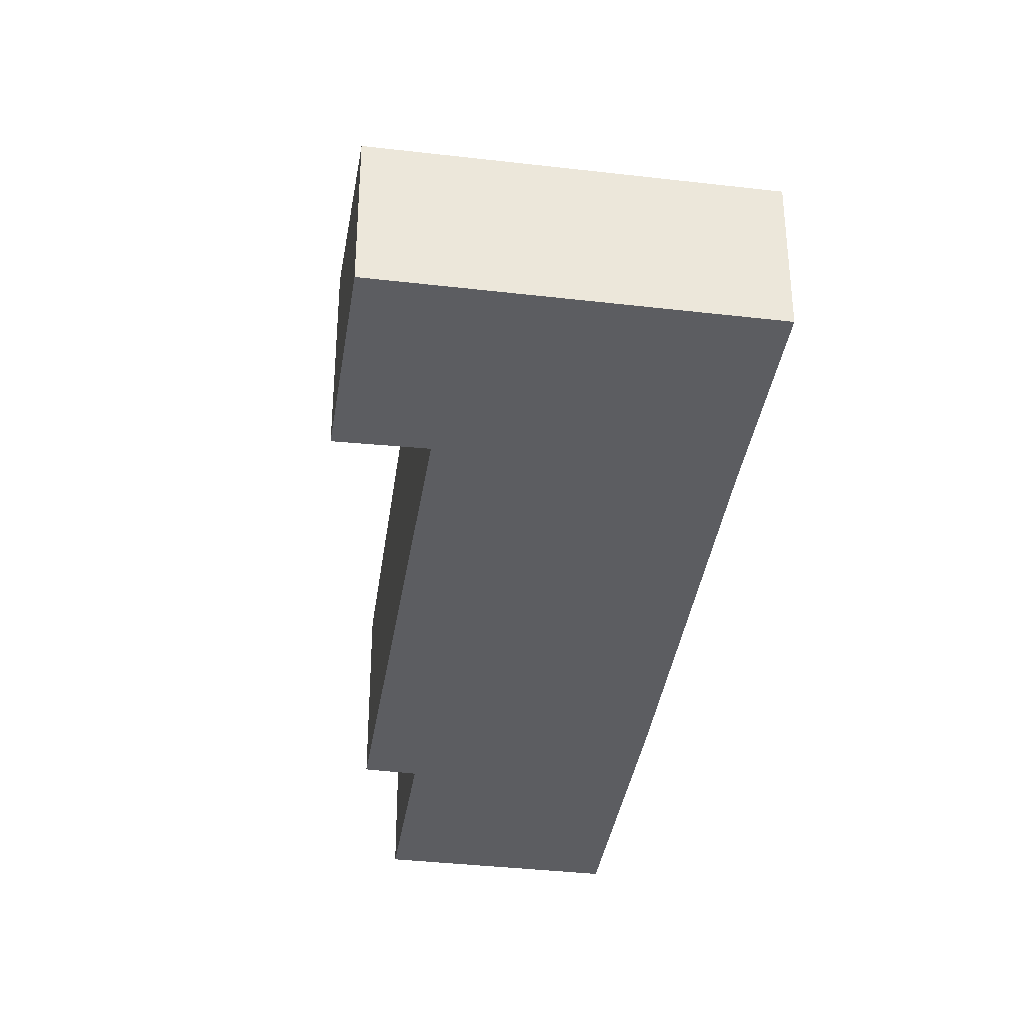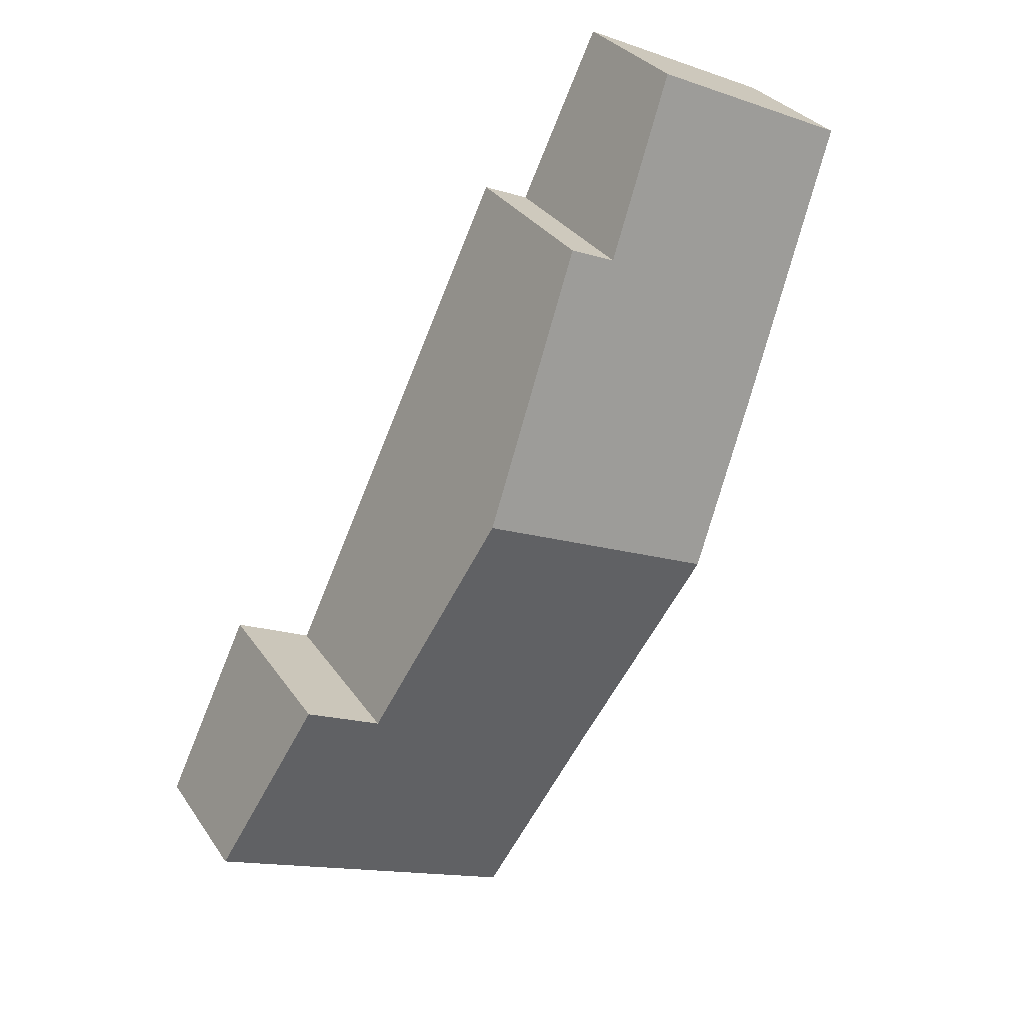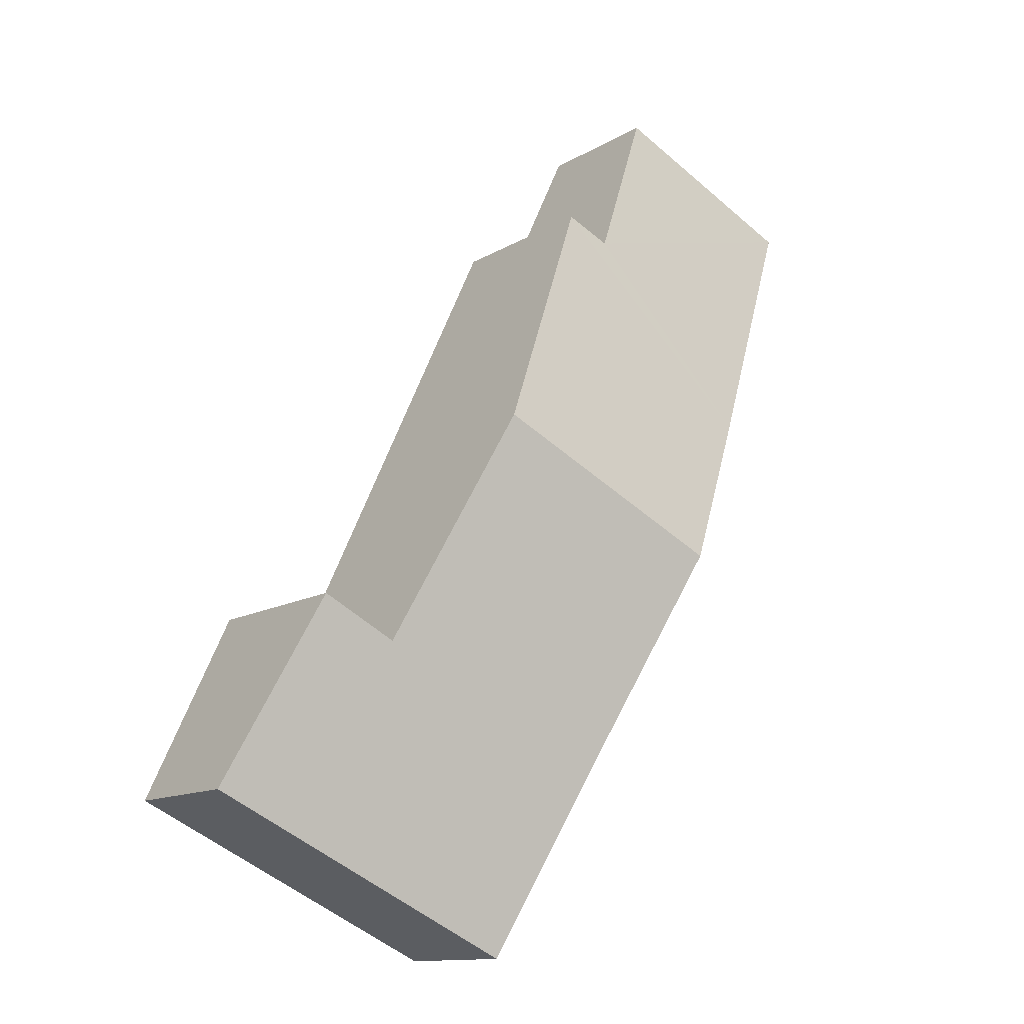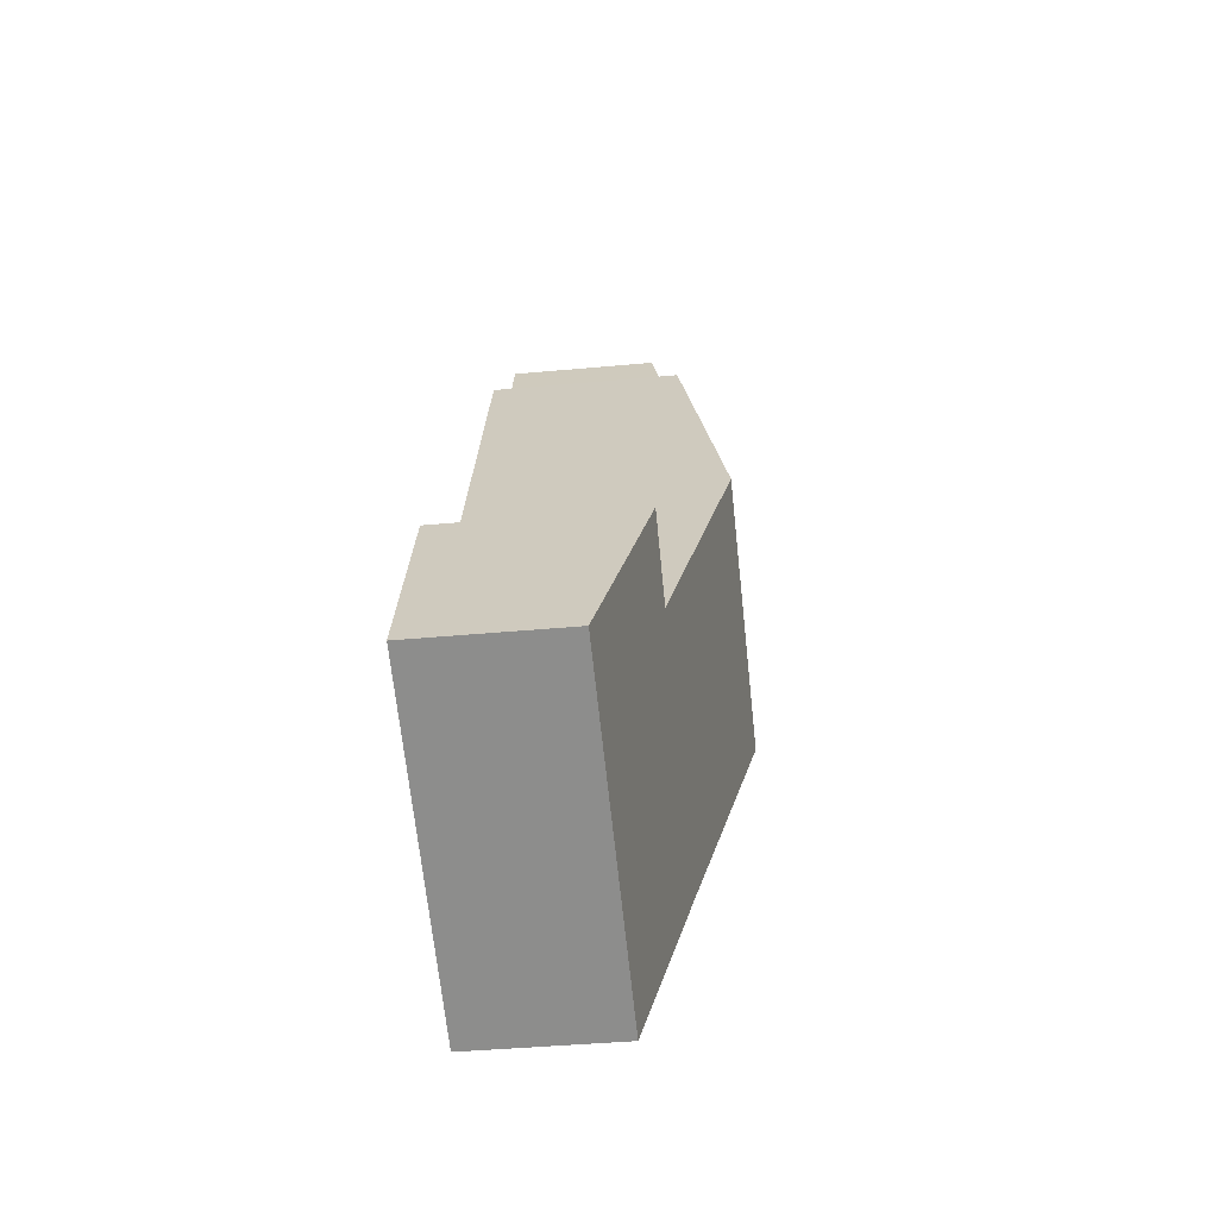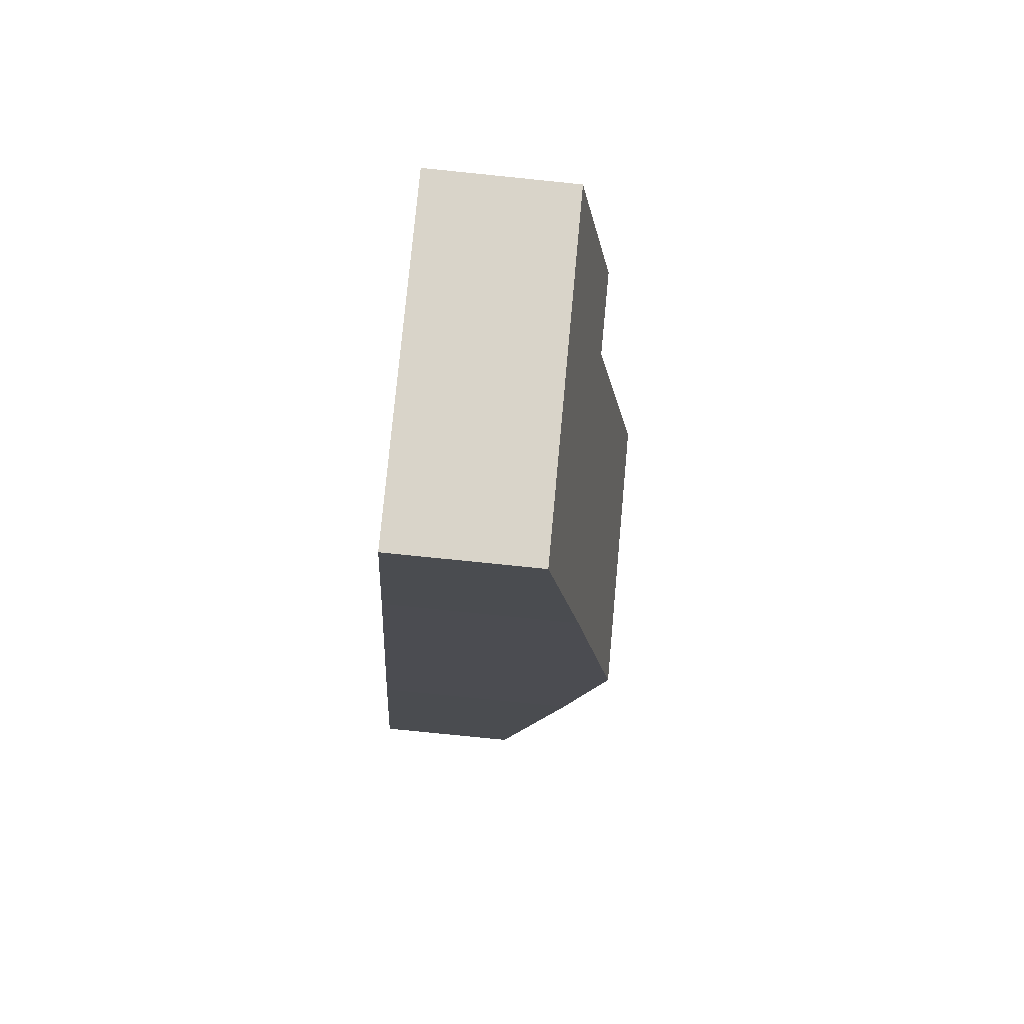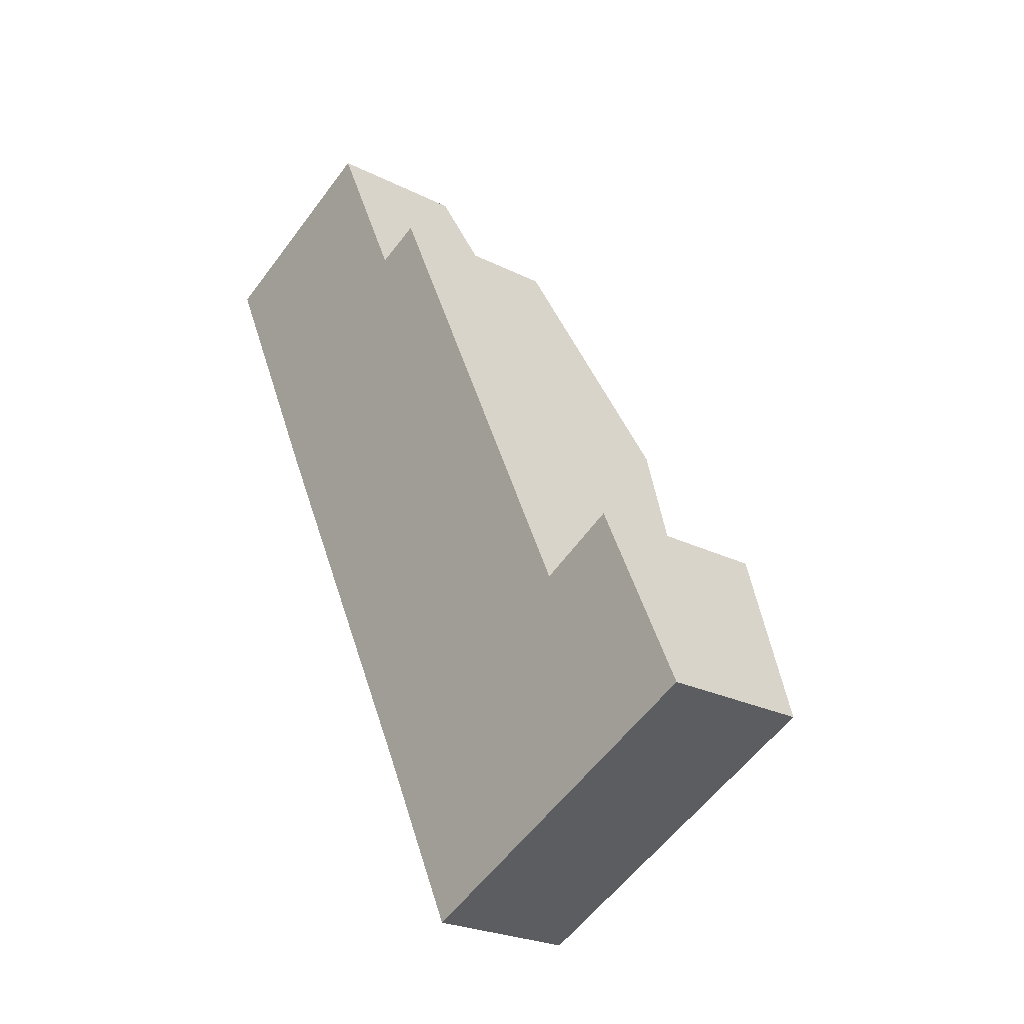
<metadata>
{"format":"obj","ext":"obj","renderer":"f3d","projection":"perspective","resolution":1024,"background":"white","views":[{"elev":-37.0,"azim":146.3,"up":"+Y"},{"elev":30.8,"azim":151.9,"up":"+Z"},{"elev":-12.8,"azim":143.4,"up":"+Z"},{"elev":-39.9,"azim":96.6,"up":"+Z"},{"elev":-79.6,"azim":84.2,"up":"+Z"},{"elev":-24.1,"azim":49.9,"up":"+Z"}]}
</metadata>
<code>
v  3.277 3.896 -6.913
v  5.382 2.994 -0.853
v  7.327 3.896 -5.017
v  1.998 3.32 -4.267
v  4.622 2.991 -1.189
v  0 2.395 1.467e-16
v  3.331 2.394 1.56
v  11.85 2.394 -11.35
v  9.131 3.06 -8.878
v  10.39 3.068 -8.242
v  5.117 3.067 -10.72
v  6.375 2.485 -13.4
v  6.57 2.394 -13.82
v  4.622 7.281e-17 -1.189
v  3.331 -9.552e-17 1.56
v  5.382 5.223e-17 -0.853
v  7.327 3.072e-16 -5.017
v  9.131 5.436e-16 -8.878
v  10.39 5.047e-16 -8.242
v  11.85 6.949e-16 -11.35
v  0 0 0
v  6.57 8.462e-16 -13.82
v  6.375 8.206e-16 -13.4
v  5.117 6.562e-16 -10.72
v  3.277 4.233e-16 -6.913
v  1.998 2.613e-16 -4.267
g defaultobject
f 1 2 3
f 2 1 4
f 2 4 5
f 5 4 6
f 5 6 7
f 8 9 10
f 9 1 3
f 1 9 8
f 1 8 11
f 11 8 12
f 12 8 13
f 7 14 5
f 14 7 15
f 16 3 2
f 3 16 17
f 3 17 9
f 9 17 18
f 19 8 10
f 8 19 20
f 5 16 2
f 16 5 14
f 9 19 10
f 19 9 18
f 21 7 6
f 7 21 15
f 20 13 8
f 13 20 22
f 22 12 13
f 12 22 11
f 11 22 23
f 11 23 24
f 11 24 1
f 1 24 25
f 1 25 4
f 4 25 26
f 4 26 6
f 6 26 21
f 19 22 20
f 22 19 23
f 23 19 18
f 23 18 24
f 24 18 17
f 24 17 25
f 25 17 16
f 25 16 26
f 26 16 14
f 26 14 21
f 21 14 15

</code>
